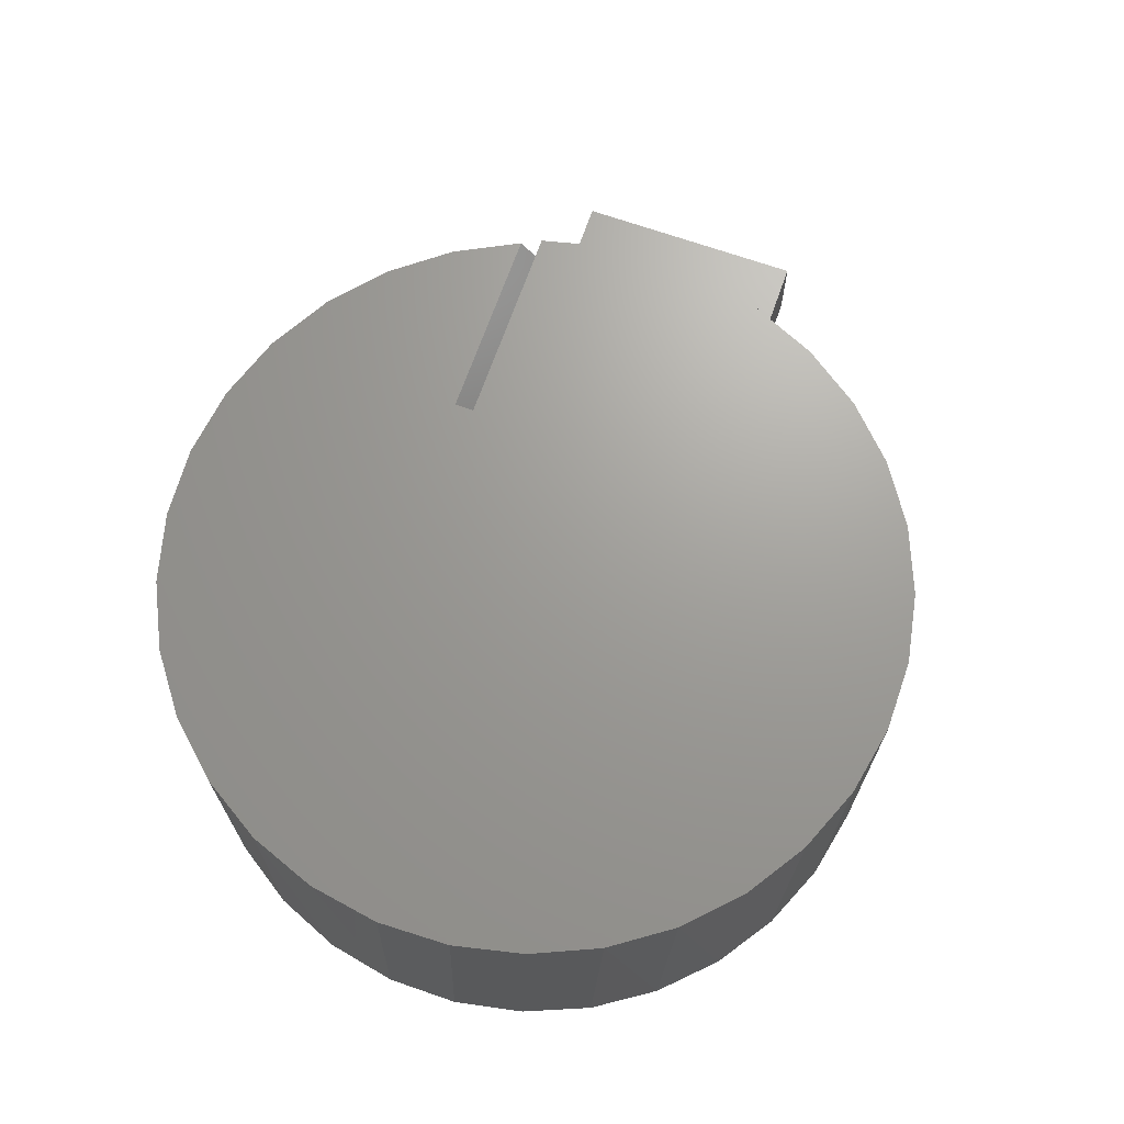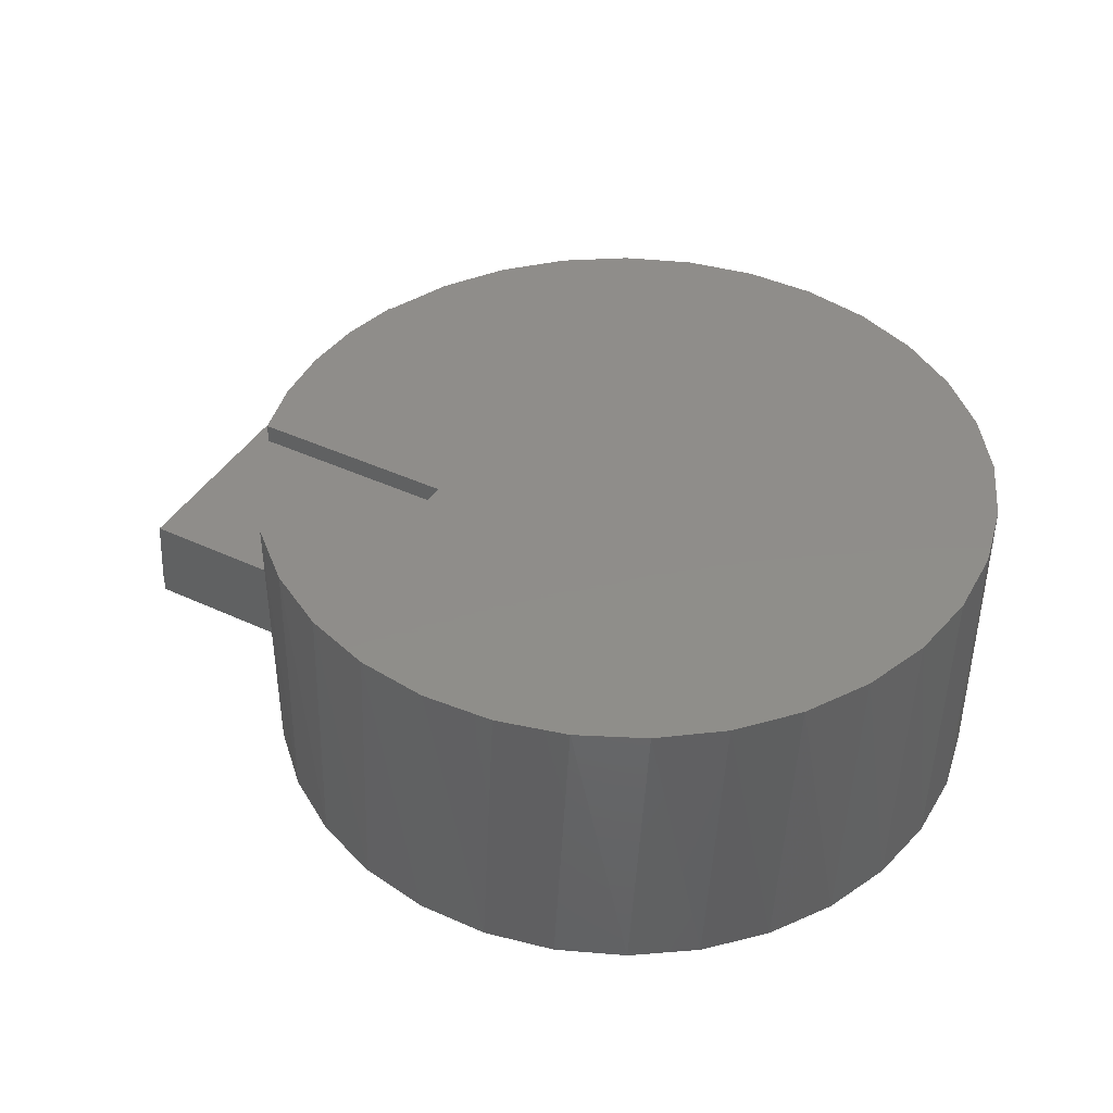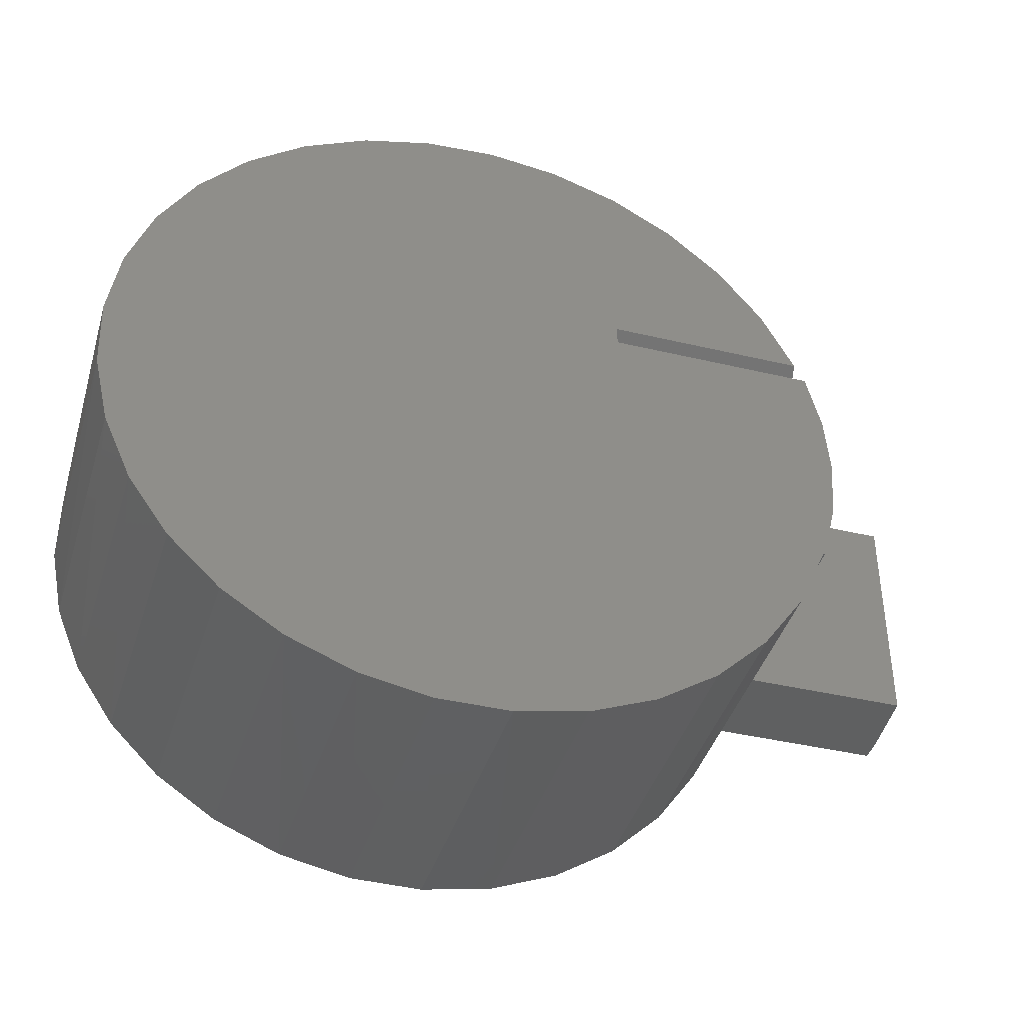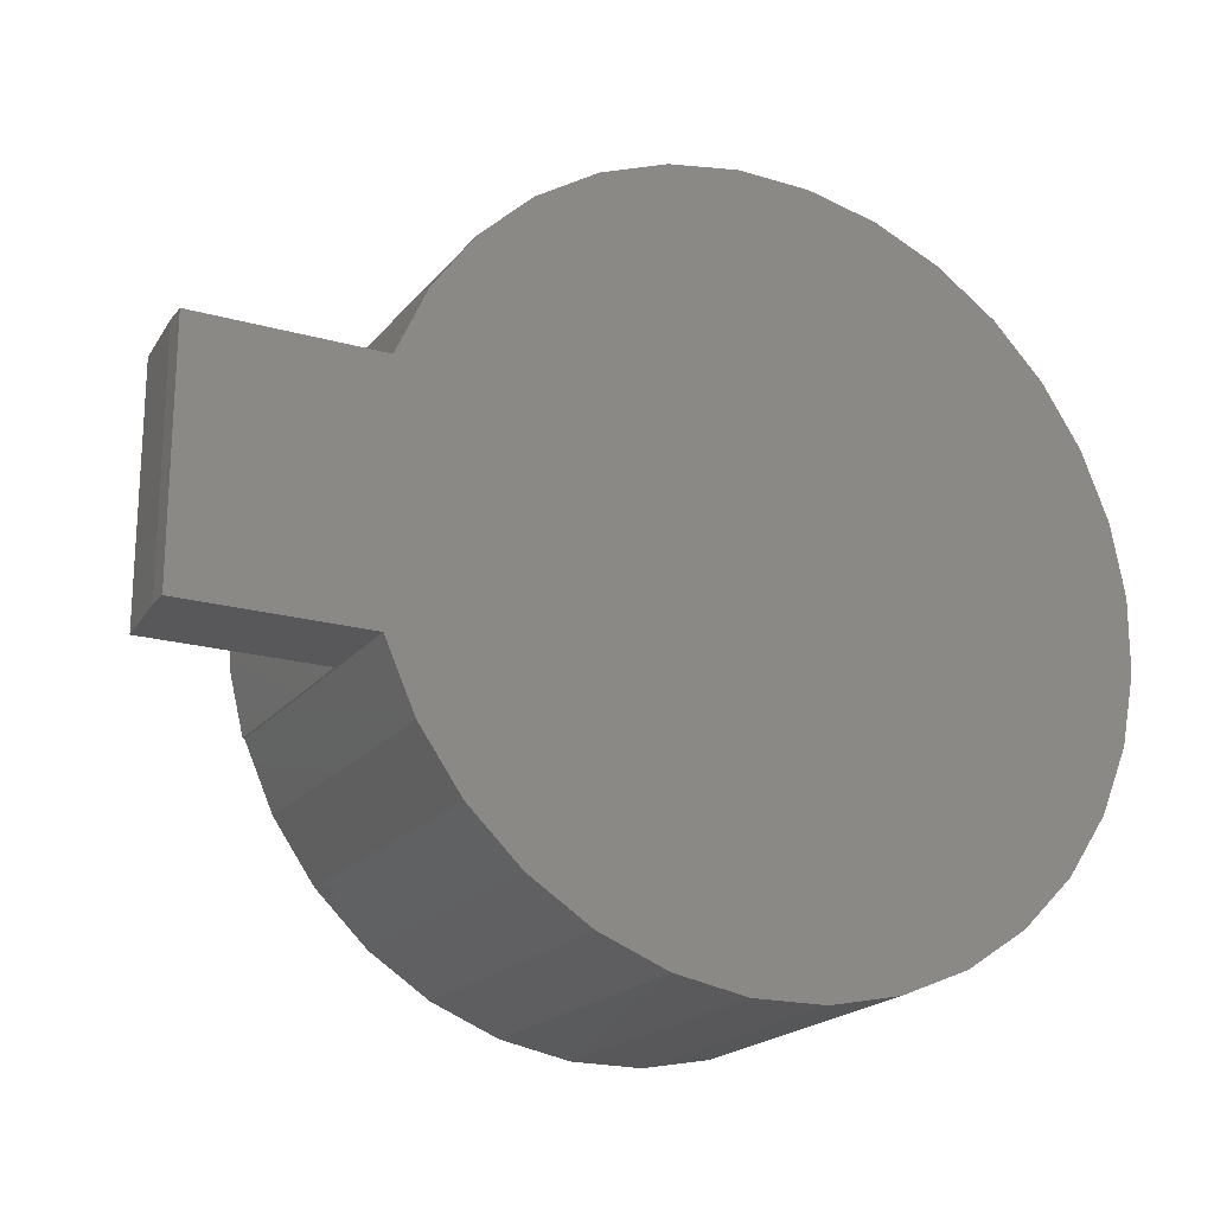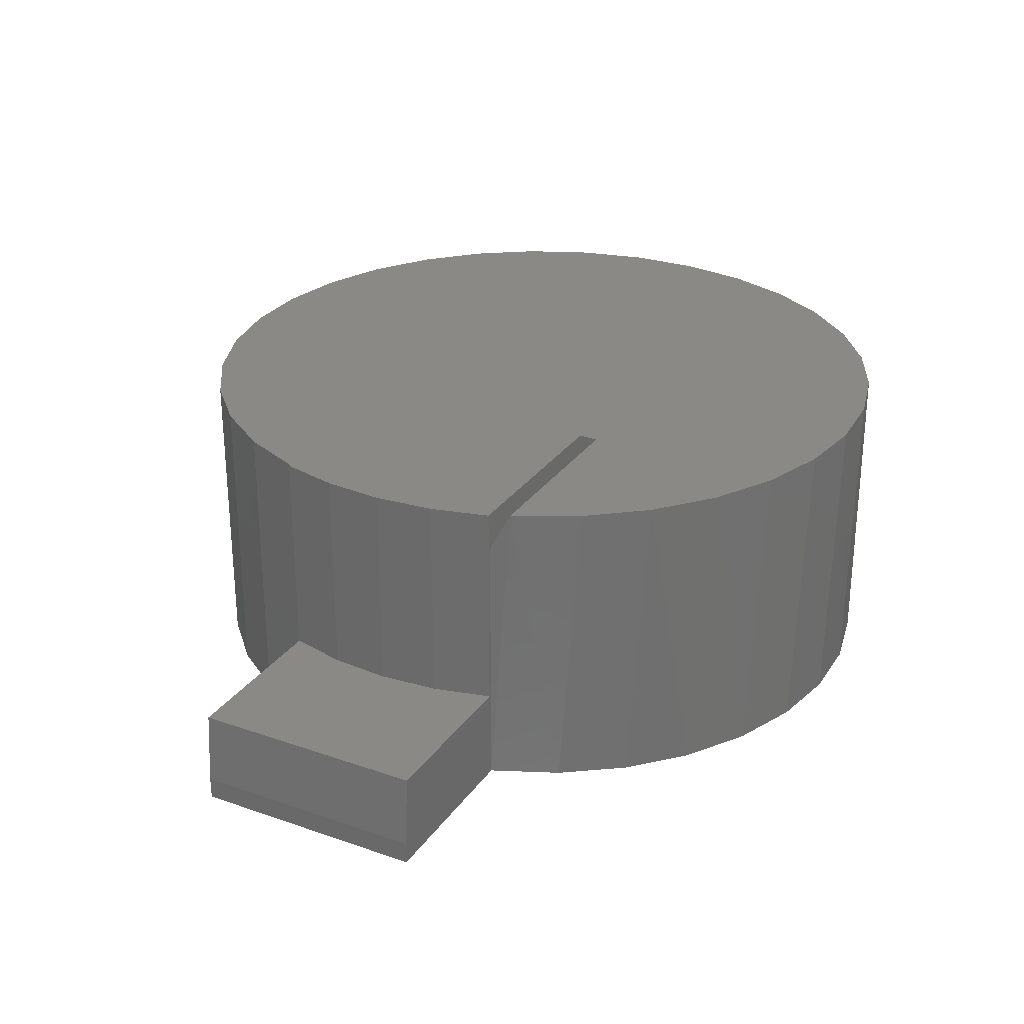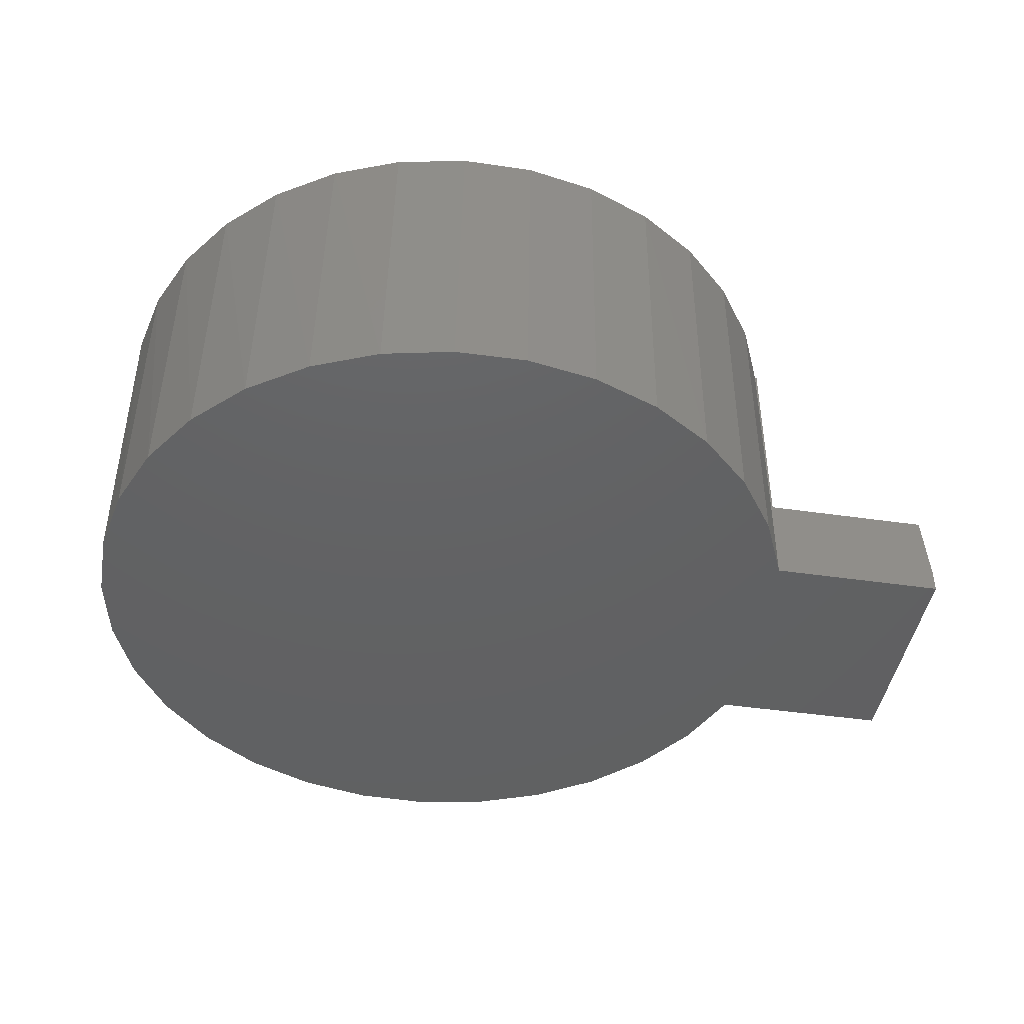
<metadata>
{"format":"stl","ext":"stl","renderer":"f3d","projection":"perspective","resolution":1024,"background":"white","views":[{"elev":68.8,"azim":-70.6,"up":"+Z"},{"elev":42.2,"azim":-150.9,"up":"+Z"},{"elev":-40.9,"azim":-16.1,"up":"+Y"},{"elev":-20.2,"azim":152.7,"up":"+Y"},{"elev":28.0,"azim":117.9,"up":"+Z"},{"elev":-43.9,"azim":-9.7,"up":"+Z"}]}
</metadata>
<code>
# stl→obj: 80 verts, 156 faces
v 0.7409 -0.1641 0.1328
v 0.7409 0.1641 0.1328
v 0.5054 0.1641 0.1328
v 0.5252 0.08309 0.1328
v 0.5318 -1.665e-16 0.1328
v 0.5252 -0.08309 0.1328
v 0.5054 -0.1641 0.1328
v 0.7487 -0.1641 0.03125
v 0.7487 -0.1641 0
v 0.7487 0.1641 0.03125
v 0.7487 0.1641 0
v 0.5015 0.1641 0.3761
v 0.2188 0.1641 0.3761
v 0.2188 0.1641 0.4297
v 0.5054 0.1641 0.4297
v 0.5015 0.1641 0
v 0.503 -0.1641 0
v 0.5054 -0.1641 0.4297
v 0.503 -0.1641 0.4297
v -0.04756 0.5102 0
v 0.05253 0.5122 0
v 0.1511 0.4949 0
v 0.0572 -0.5163 0
v -0.0429 -0.5151 0
v 0.1556 -0.4981 0
v -0.5002 -0.05461 0
v -0.5007 0.0455 0
v -0.4818 0.1438 0
v -0.1409 -0.4947 0
v -0.2331 -0.4557 0
v 0.2487 -0.4612 0
v -0.316 -0.3996 0
v 0.3329 -0.407 0
v -0.3866 -0.3285 0
v 0.4051 -0.3377 0
v -0.4421 -0.2452 0
v 0.4625 -0.2556 0
v -0.4804 -0.1527 0
v -0.1454 0.4888 0
v 0.2445 0.4589 0
v -0.2372 0.449 0
v 0.3292 0.4055 0
v -0.3196 0.3921 0
v 0.402 0.3368 0
v -0.3895 0.3205 0
v 0.4602 0.2553 0
v -0.4443 0.2366 0
v 0.5252 0.08309 0.4297
v 0.5318 -1.281e-16 0.4297
v 0.5252 -0.08309 0.4297
v 0.2522 -0.4594 0.4297
v 0.1604 -0.4967 0.4297
v 0.0631 -0.5157 0.4297
v -0.03604 -0.5158 0.4297
v -0.1334 -0.497 0.4297
v -0.2253 -0.4598 0.4297
v -0.3084 -0.4058 0.4297
v -0.3796 -0.3369 0.4297
v -0.4364 -0.2556 0.4297
v -0.4765 -0.165 0.4297
v -0.4986 -0.06832 0.4297
v -0.5018 0.03075 0.4297
v -0.486 0.1286 0.4297
v -0.4518 0.2216 0.4297
v -0.4004 0.3064 0.4297
v -0.3337 0.3798 0.4297
v -0.2543 0.4391 0.4297
v -0.1649 0.482 0.4297
v -0.06905 0.5071 0.4297
v 0.02988 0.5134 0.4297
v 0.1282 0.5007 0.4297
v 0.2223 0.4694 0.4297
v 0.3086 0.4207 0.4297
v 0.384 0.3564 0.4297
v 0.4457 0.2788 0.4297
v 0.4915 0.1909 0.4297
v 0.463 -0.2548 0.4297
v 0.4064 -0.3361 0.4297
v 0.3352 -0.4052 0.4297
v 0.2188 0.1909 0.4297
f 1 2 3
f 1 3 4
f 1 4 5
f 1 5 6
f 1 6 7
f 8 9 10
f 10 9 11
f 12 13 14
f 12 14 15
f 12 15 3
f 12 3 16
f 16 3 2
f 16 2 10
f 16 10 11
f 8 17 9
f 7 18 19
f 7 19 17
f 7 17 8
f 7 8 1
f 2 1 10
f 10 1 8
f 20 21 22
f 23 24 25
f 11 9 26
f 11 26 27
f 11 27 28
f 11 28 16
f 24 29 25
f 25 29 30
f 25 30 31
f 31 30 32
f 31 32 33
f 33 32 34
f 33 34 35
f 35 34 36
f 35 36 37
f 37 36 38
f 37 38 17
f 17 38 26
f 17 26 9
f 20 22 39
f 39 22 40
f 39 40 41
f 41 40 42
f 41 42 43
f 43 42 44
f 43 44 45
f 45 44 46
f 45 46 47
f 47 46 16
f 47 16 28
f 3 15 4
f 4 15 48
f 4 48 5
f 5 48 49
f 5 49 6
f 6 49 50
f 6 50 7
f 7 50 18
f 33 51 31
f 31 51 52
f 31 52 25
f 25 52 53
f 25 53 23
f 23 53 54
f 23 54 24
f 24 54 55
f 24 55 29
f 29 55 56
f 29 56 30
f 30 56 57
f 30 57 32
f 32 57 58
f 32 58 34
f 34 58 59
f 34 59 36
f 36 59 60
f 36 60 38
f 38 60 61
f 38 61 26
f 26 61 62
f 26 62 27
f 27 62 63
f 27 63 28
f 28 63 64
f 28 64 47
f 47 64 65
f 47 65 45
f 45 65 66
f 45 66 43
f 43 66 67
f 43 67 41
f 41 67 68
f 41 68 39
f 39 68 69
f 39 69 20
f 20 69 70
f 20 70 21
f 21 70 71
f 21 71 22
f 22 71 72
f 22 72 40
f 40 72 73
f 40 73 42
f 42 73 74
f 42 74 44
f 44 74 75
f 44 75 46
f 76 12 16
f 76 16 46
f 76 46 75
f 17 19 37
f 37 19 77
f 37 77 35
f 35 77 78
f 35 78 33
f 33 78 79
f 33 79 51
f 14 63 15
f 18 50 19
f 52 54 53
f 64 76 65
f 65 76 75
f 65 75 66
f 66 75 74
f 66 74 67
f 67 74 73
f 67 73 68
f 68 73 72
f 68 72 69
f 69 72 71
f 69 71 70
f 63 14 64
f 64 14 80
f 64 80 76
f 15 63 48
f 48 63 62
f 48 62 49
f 49 62 50
f 50 62 61
f 50 61 19
f 19 61 60
f 19 60 77
f 77 60 59
f 77 59 78
f 78 59 58
f 78 58 79
f 79 58 57
f 79 57 51
f 51 57 56
f 51 56 52
f 52 56 55
f 52 55 54
f 13 80 14
f 80 13 76
f 76 13 12

</code>
